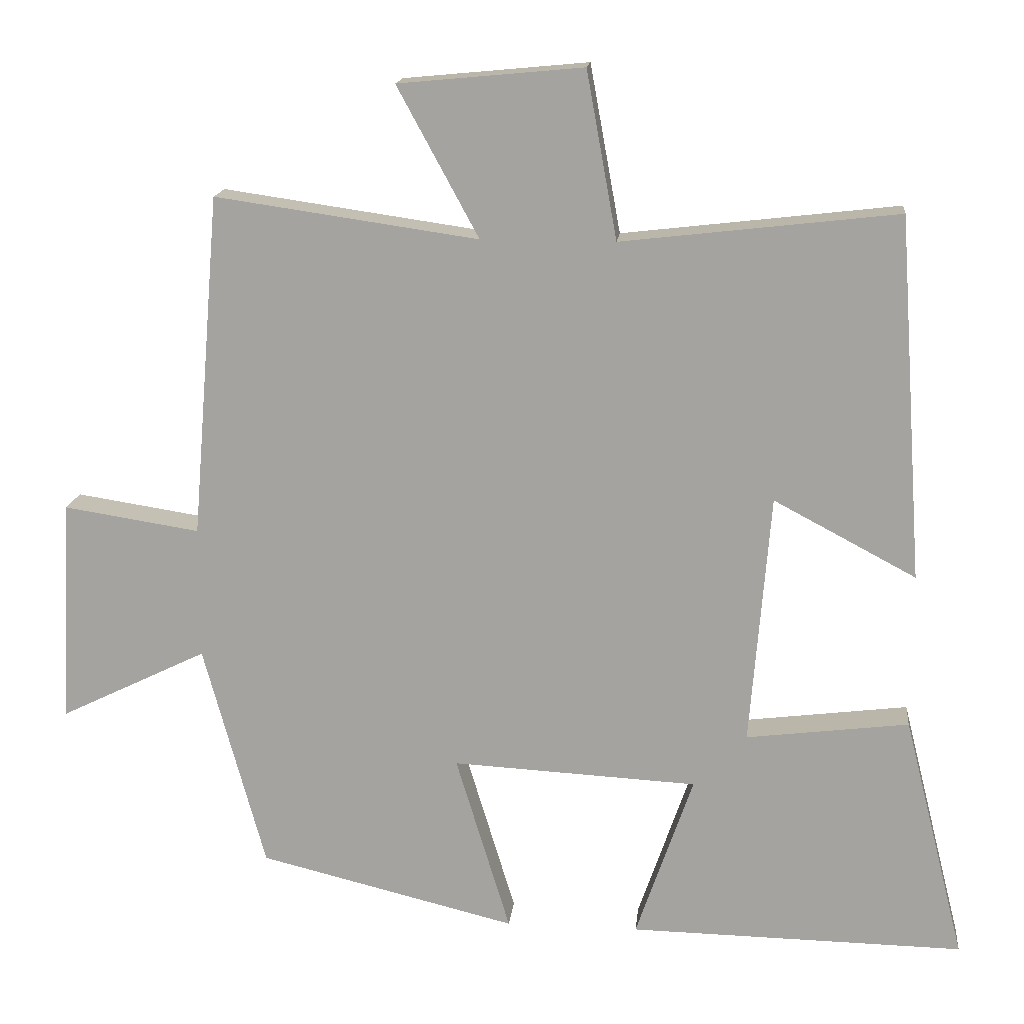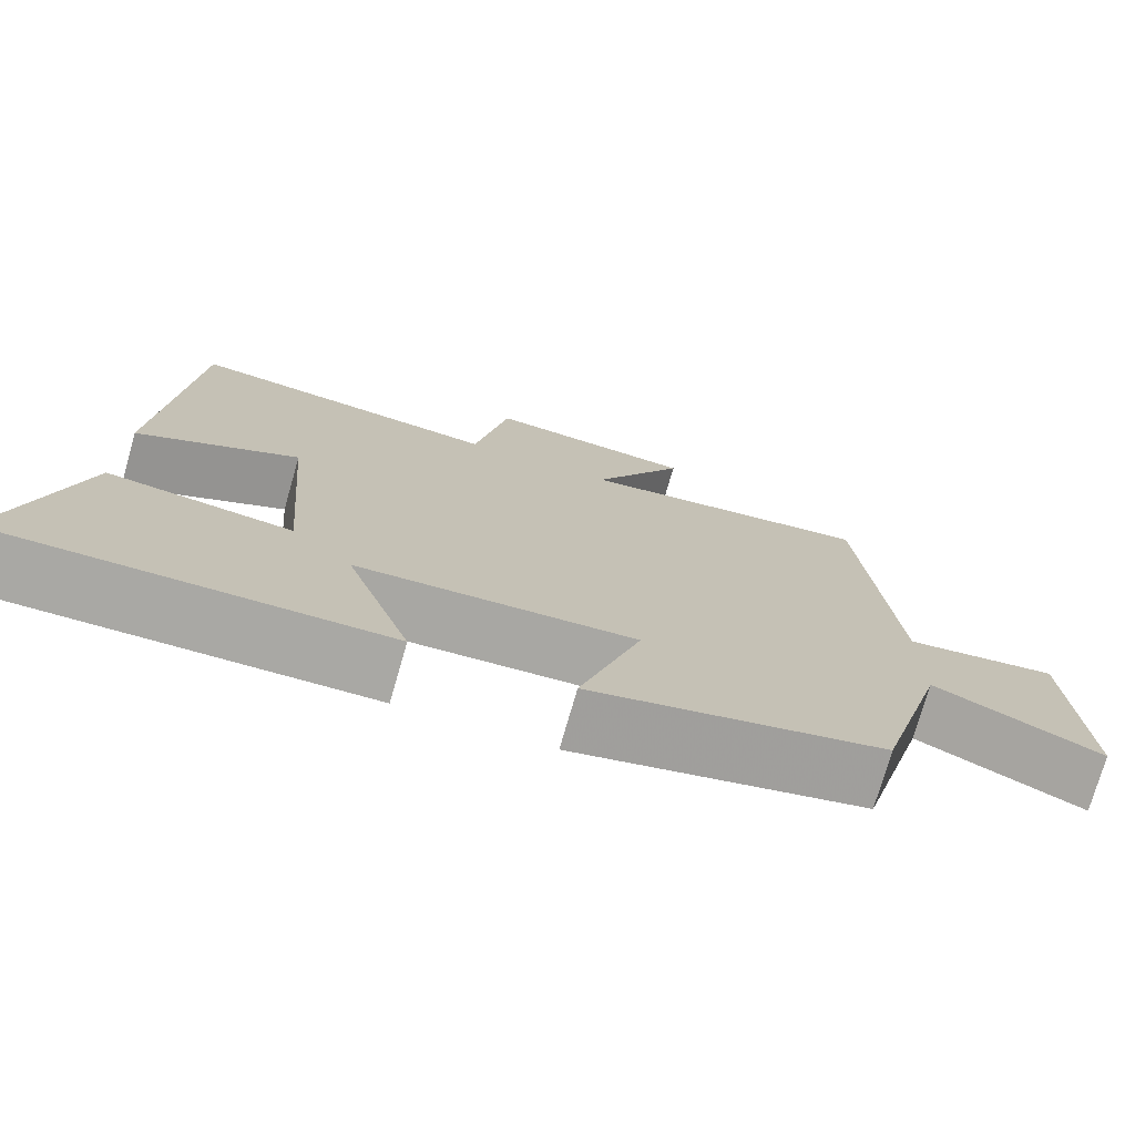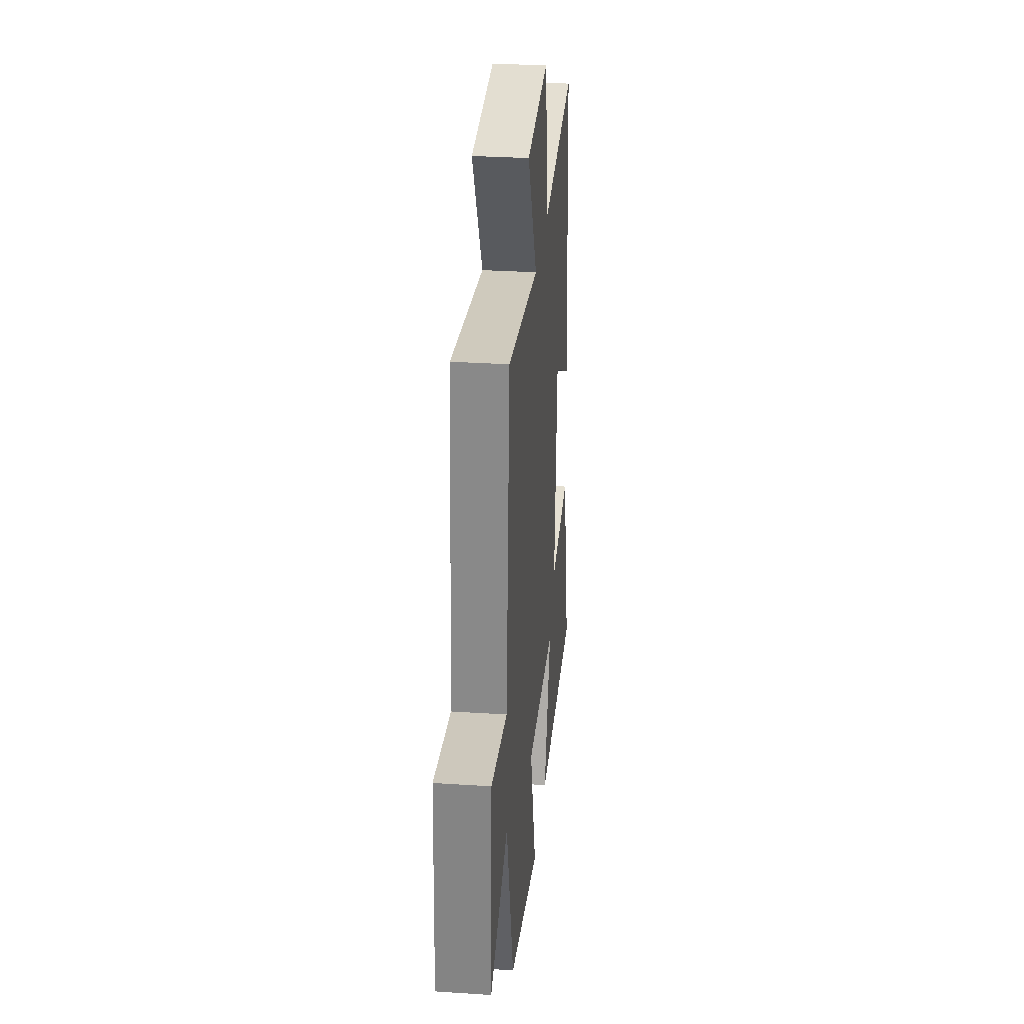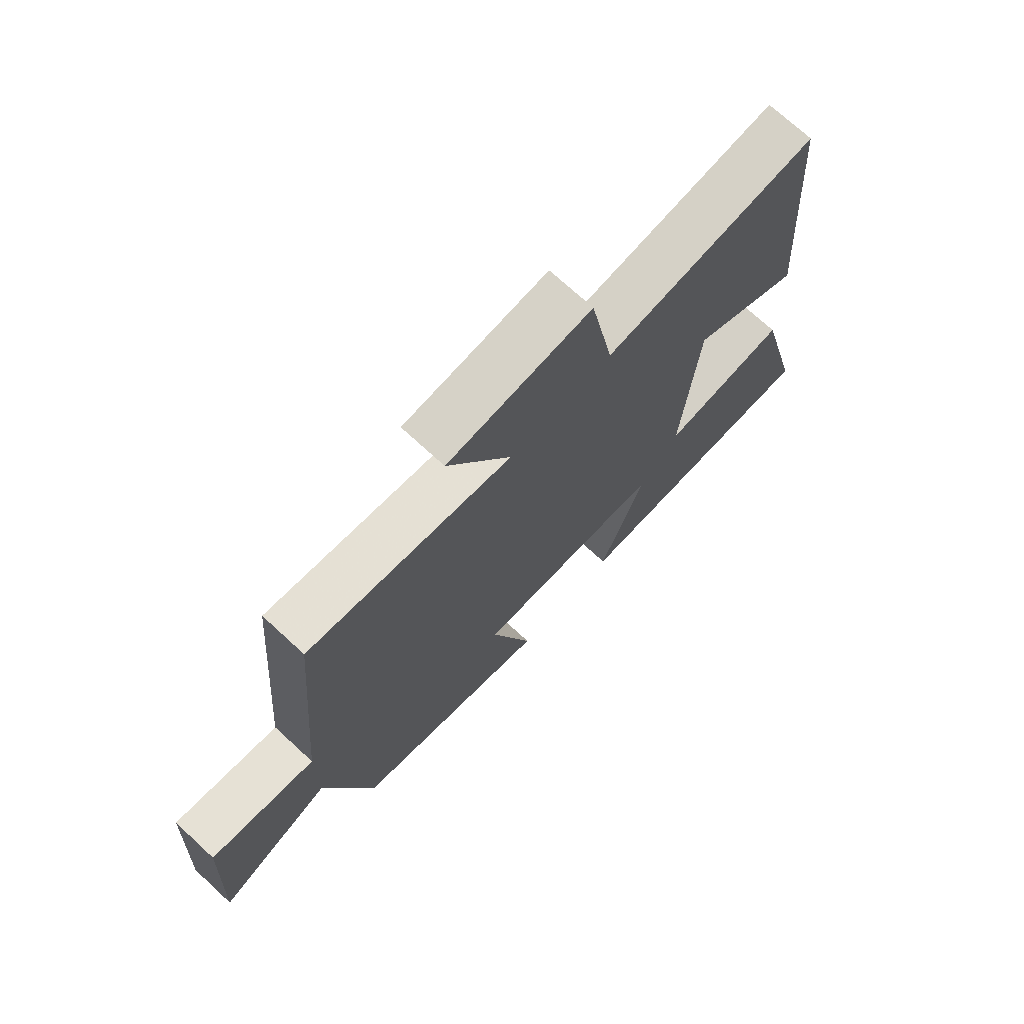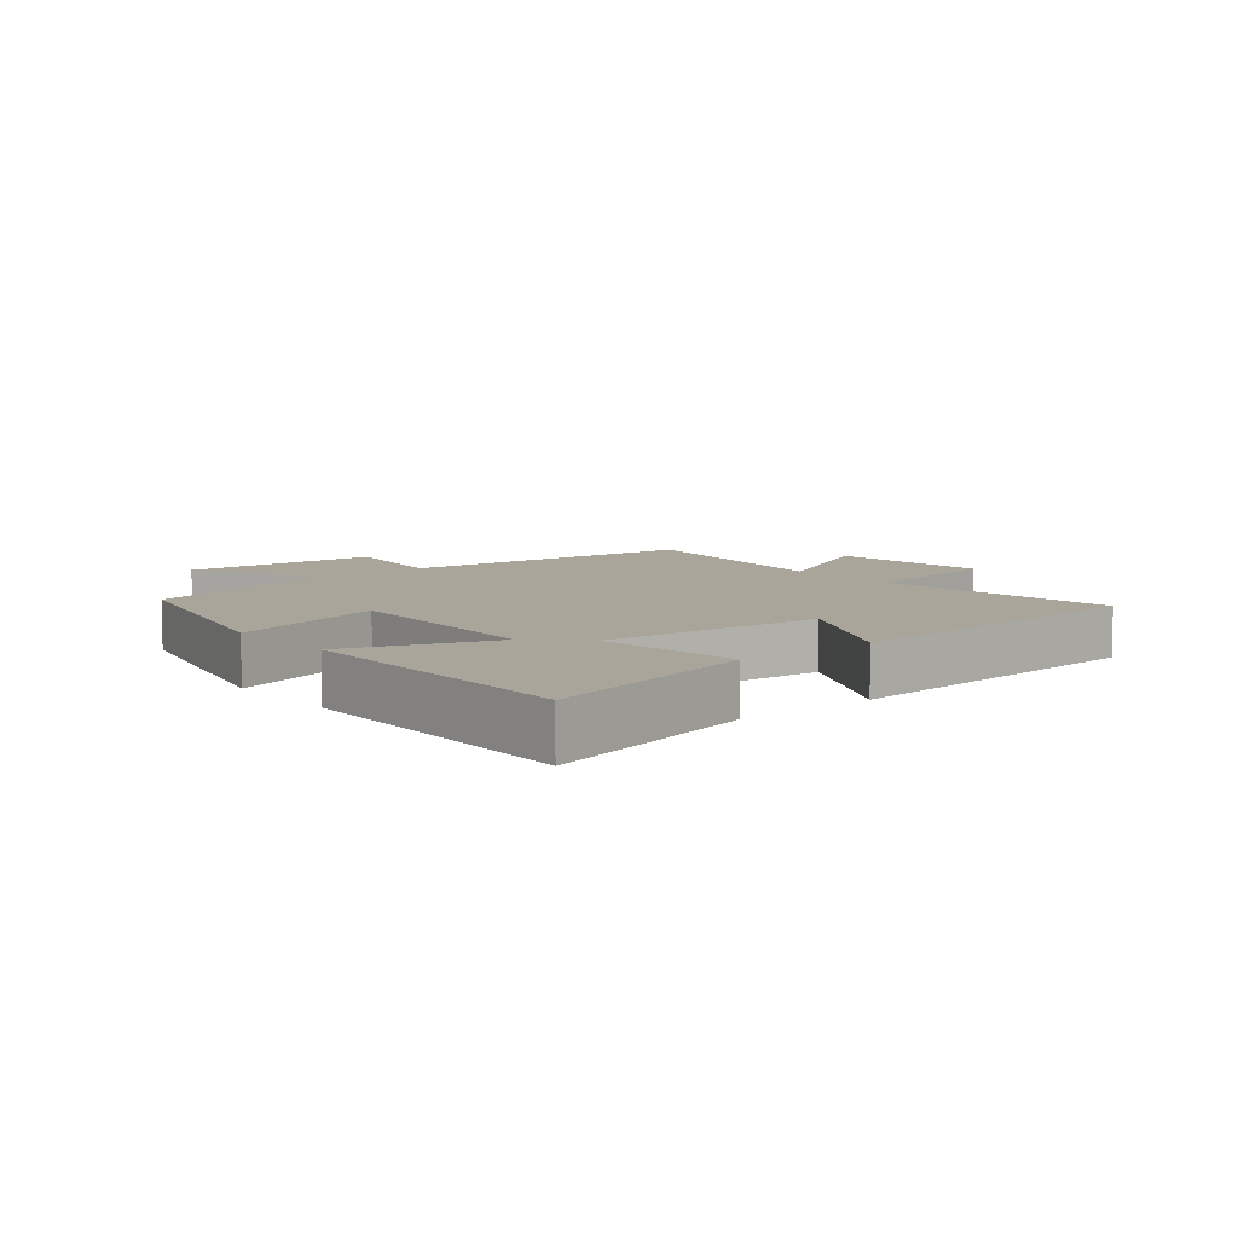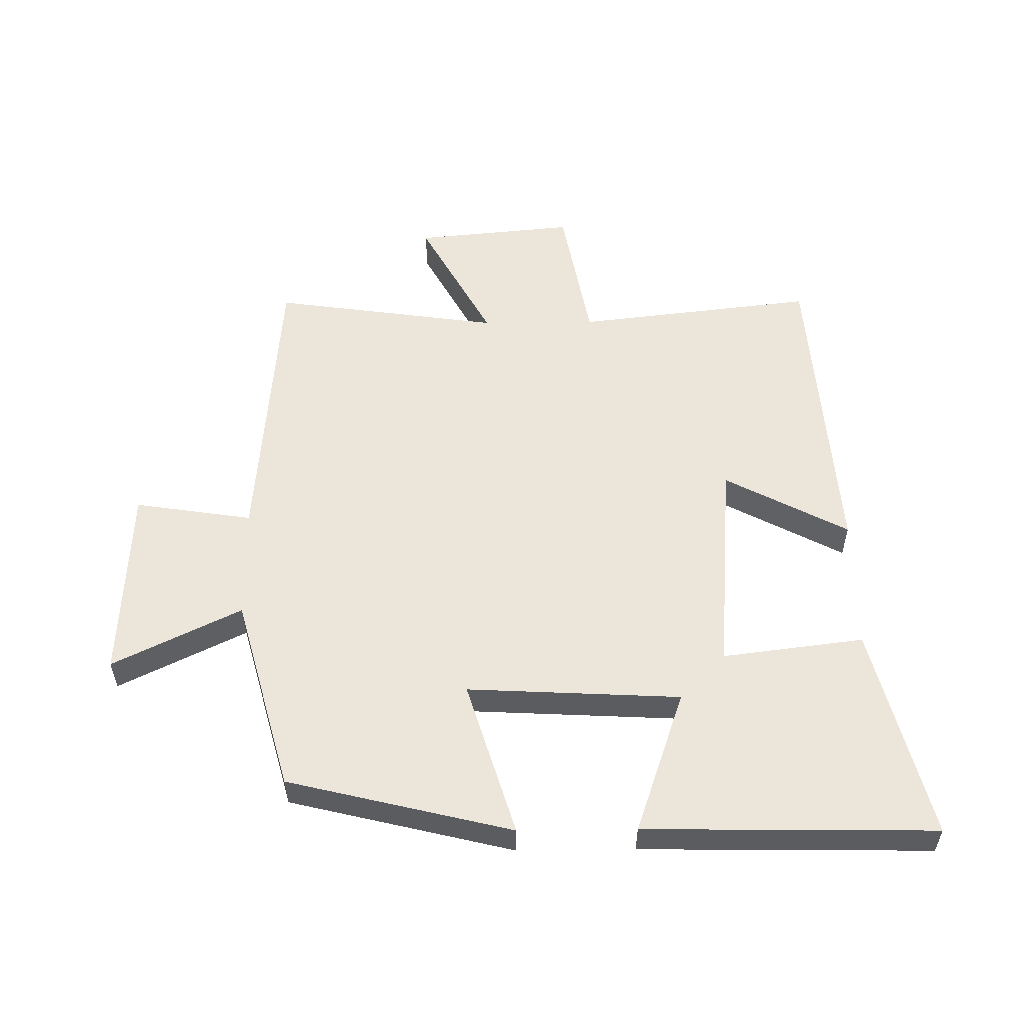
<metadata>
{"format":"obj","ext":"obj","renderer":"f3d","projection":"perspective","resolution":1024,"background":"white","views":[{"elev":15.8,"azim":-174.0,"up":"+Z"},{"elev":-75.0,"azim":-16.0,"up":"+Z"},{"elev":30.8,"azim":95.4,"up":"+Z"},{"elev":72.2,"azim":132.7,"up":"+Z"},{"elev":7.7,"azim":-129.6,"up":"+Y"},{"elev":55.2,"azim":179.3,"up":"+Y"}]}
</metadata>
<code>
v 0.461 0.07 0.552
v 0.5 0.07 0.08
v 0.687 0.07 0.109
v 0.703 0.07 -0.201
v 0.5 0.07 -0.102
v 0.415 0.07 -0.413
v 0.06 0.07 -0.5
v 0.135 0.07 -0.254
v -0.203 0.07 -0.272
v -0.124 0.07 -0.5
v -0.585 0.07 -0.508
v -0.5 0.07 -0.17
v -0.276 0.07 -0.198
v -0.304 0.07 0.148
v -0.5 0.07 0.044
v -0.465 0.07 0.544
v -0.085 0.07 0.5
v -0.043 0.07 0.73
v 0.211 0.07 0.706
v 0.099 0.07 0.5
v 0.461 0 0.552
v 0.5 0 0.08
v 0.687 0 0.109
v 0.703 0 -0.201
v 0.5 0 -0.102
v 0.415 0 -0.413
v 0.06 0 -0.5
v 0.135 0 -0.254
v -0.203 0 -0.272
v -0.124 0 -0.5
v -0.585 0 -0.508
v -0.5 0 -0.17
v -0.276 0 -0.198
v -0.304 0 0.148
v -0.5 0 0.044
v -0.465 0 0.544
v -0.085 0 0.5
v -0.043 0 0.73
v 0.211 0 0.706
v 0.099 0 0.5
f 17 18 19 20
f 14 15 16 17
f 13 14 17 20
f 11 12 13
f 10 11 13
f 9 10 13
f 20 1 2
f 13 20 2
f 9 13 2
f 8 9 2
f 7 8 2
f 6 7 2
f 5 6 2
f 2 3 4 5
f 40 39 38 37
f 37 36 35 34
f 40 37 34 33
f 33 32 31
f 33 31 30
f 33 30 29
f 22 21 40
f 22 40 33
f 22 33 29
f 22 29 28
f 22 28 27
f 22 27 26
f 22 26 25
f 25 24 23 22
f 1 21 22 2
f 2 22 23 3
f 3 23 24 4
f 4 24 25 5
f 5 25 26 6
f 6 26 27 7
f 7 27 28 8
f 8 28 29 9
f 9 29 30 10
f 10 30 31 11
f 11 31 32 12
f 12 32 33 13
f 13 33 34 14
f 14 34 35 15
f 15 35 36 16
f 16 36 37 17
f 17 37 38 18
f 18 38 39 19
f 19 39 40 20
f 20 40 21 1

</code>
